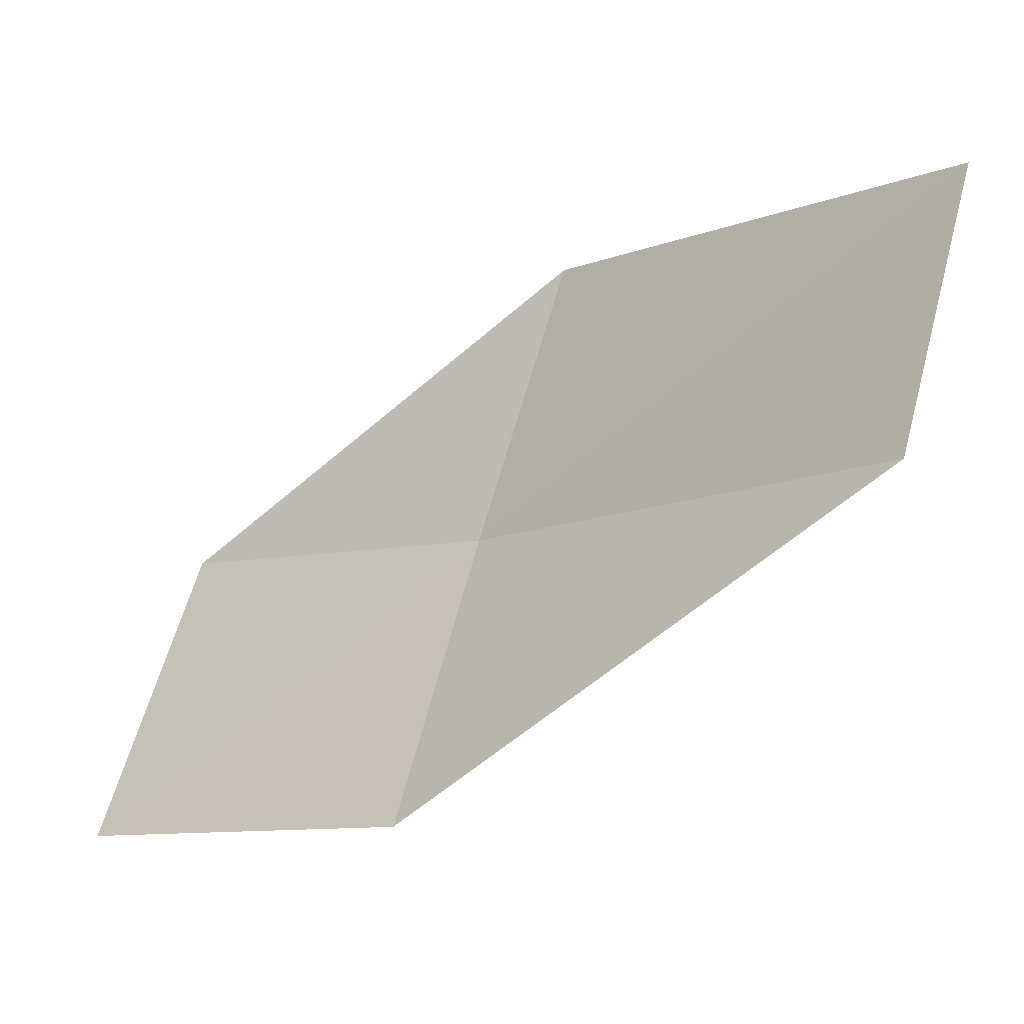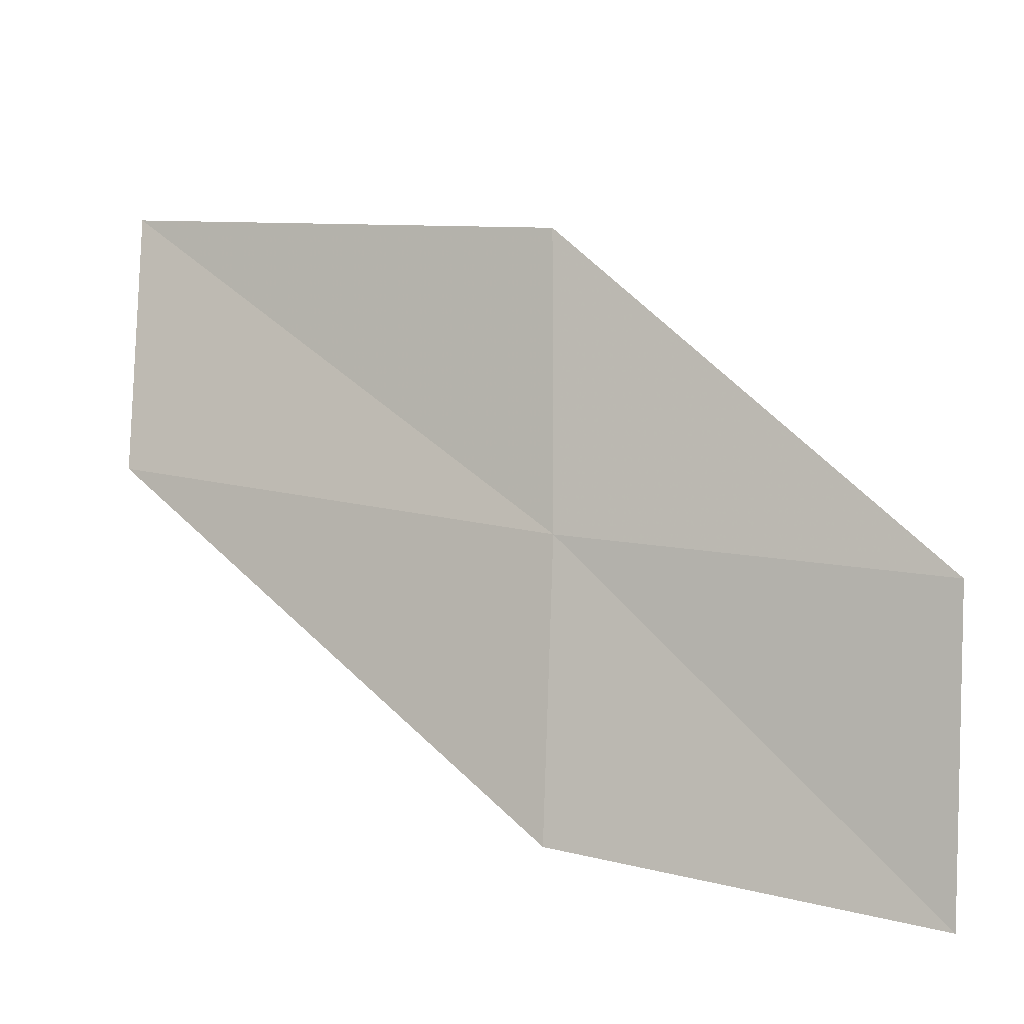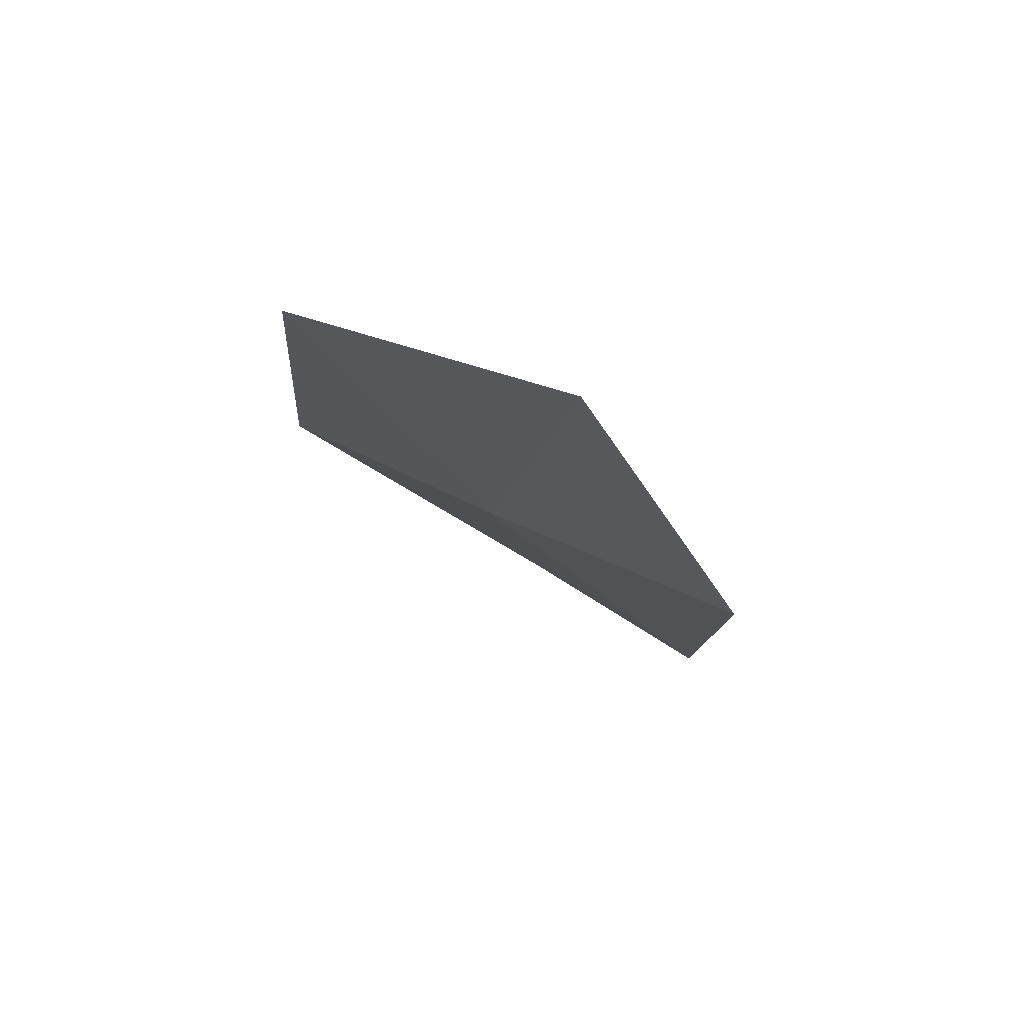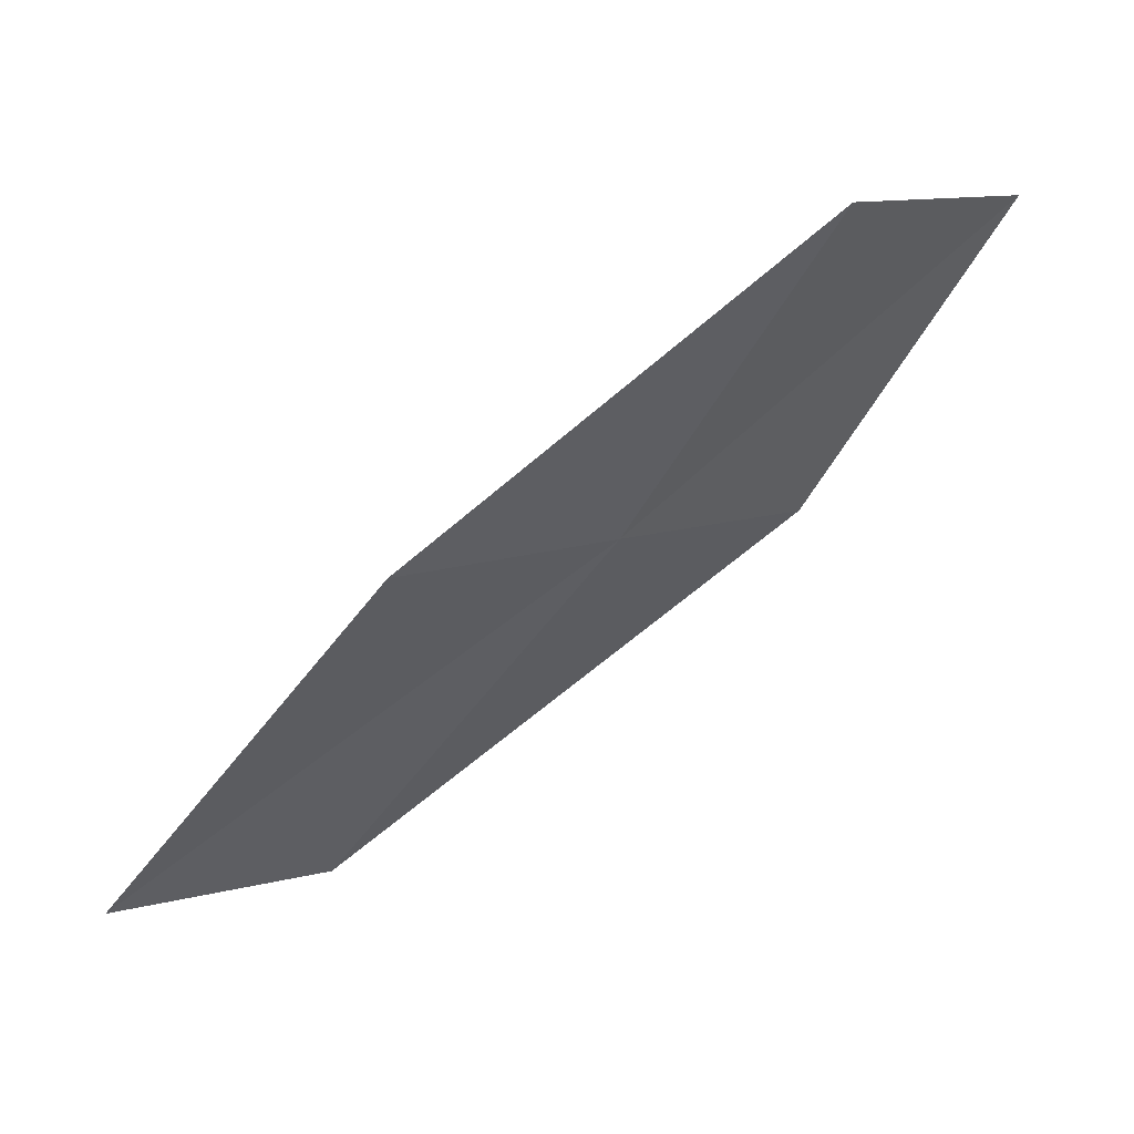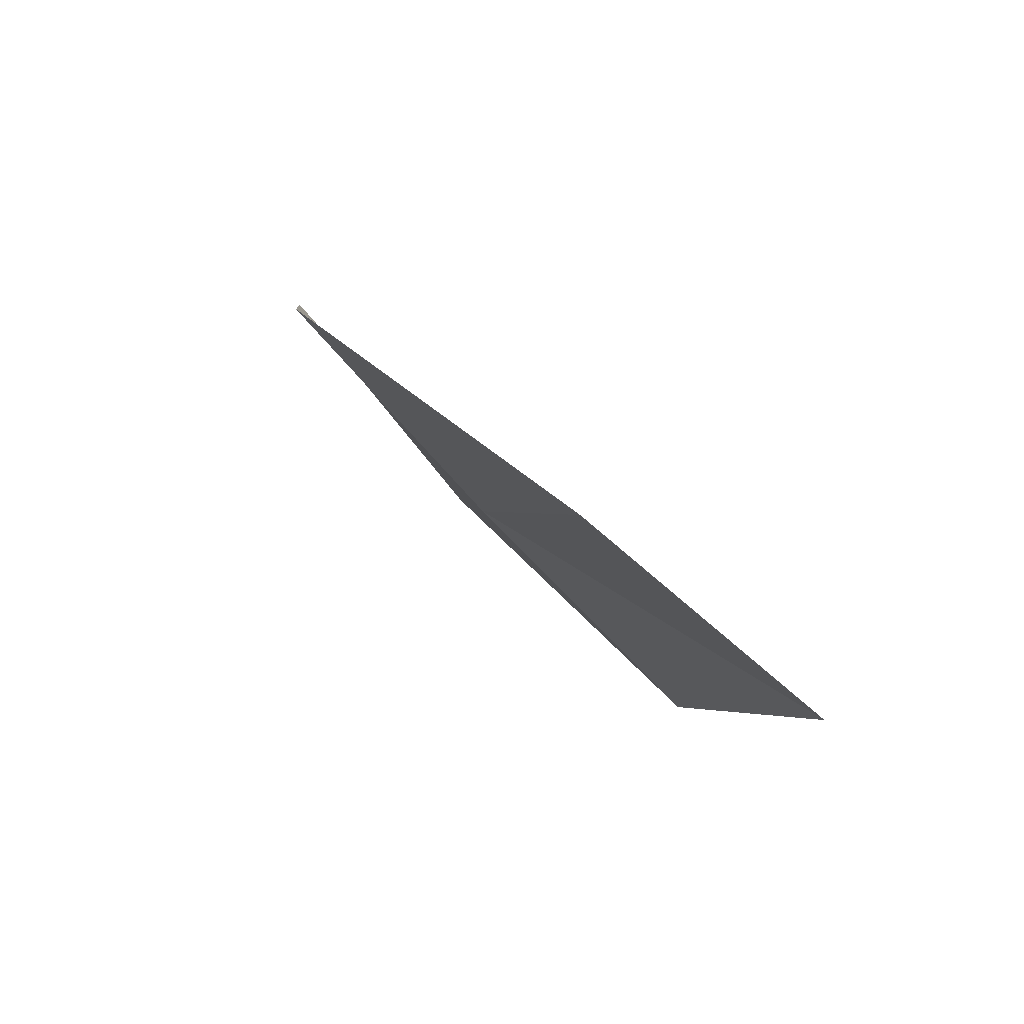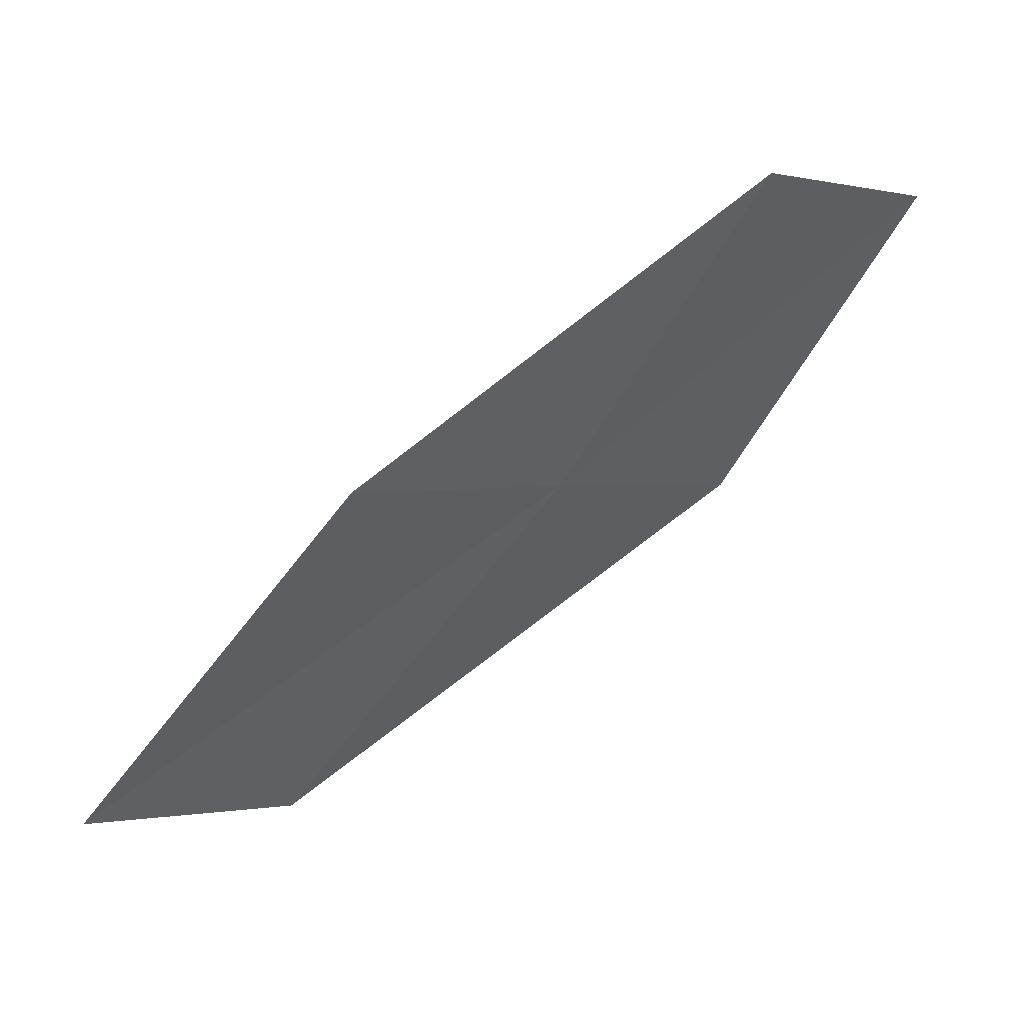
<metadata>
{"format":"obj","ext":"obj","renderer":"f3d","projection":"perspective","resolution":1024,"background":"white","views":[{"elev":26.7,"azim":-150.1,"up":"+Z"},{"elev":-49.9,"azim":5.8,"up":"+Z"},{"elev":-50.0,"azim":112.6,"up":"+Z"},{"elev":-64.5,"azim":79.6,"up":"+Y"},{"elev":6.2,"azim":-74.6,"up":"+Y"},{"elev":-70.9,"azim":78.7,"up":"+Y"}]}
</metadata>
<code>
v 55.63 38.84 10.88
v 57.82 38.68 10.07
v 57.63 40.13 8.881
v 55.44 40.13 9.694
v 52.97 39.14 12.16
v 53.11 38.12 13.4
v 55.75 37.61 12.14
f 1 2 3
f 1 3 4
f 1 5 6
f 1 6 7
f 1 4 5
f 1 7 2

</code>
